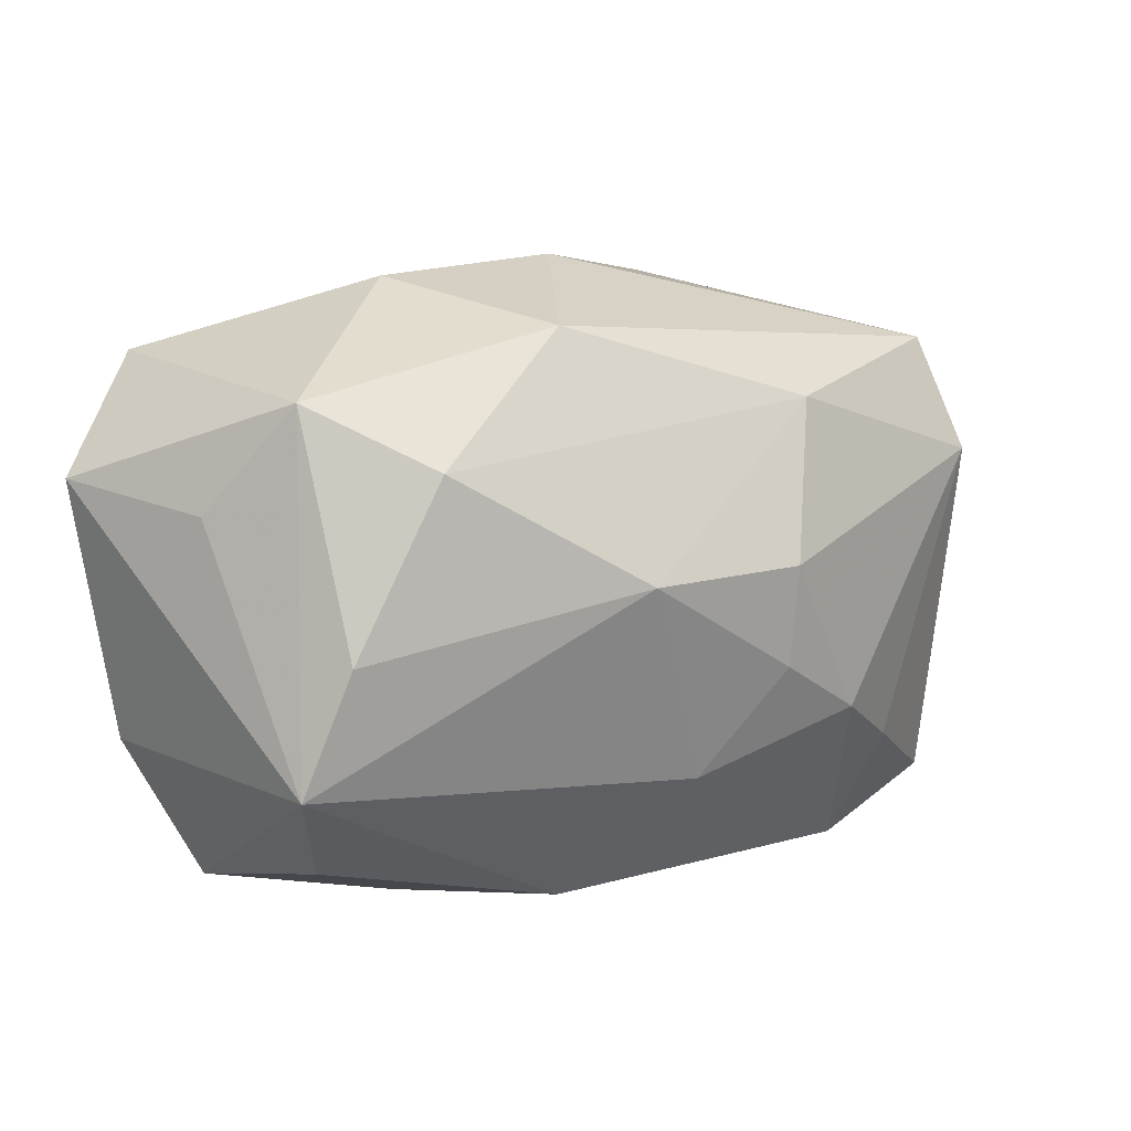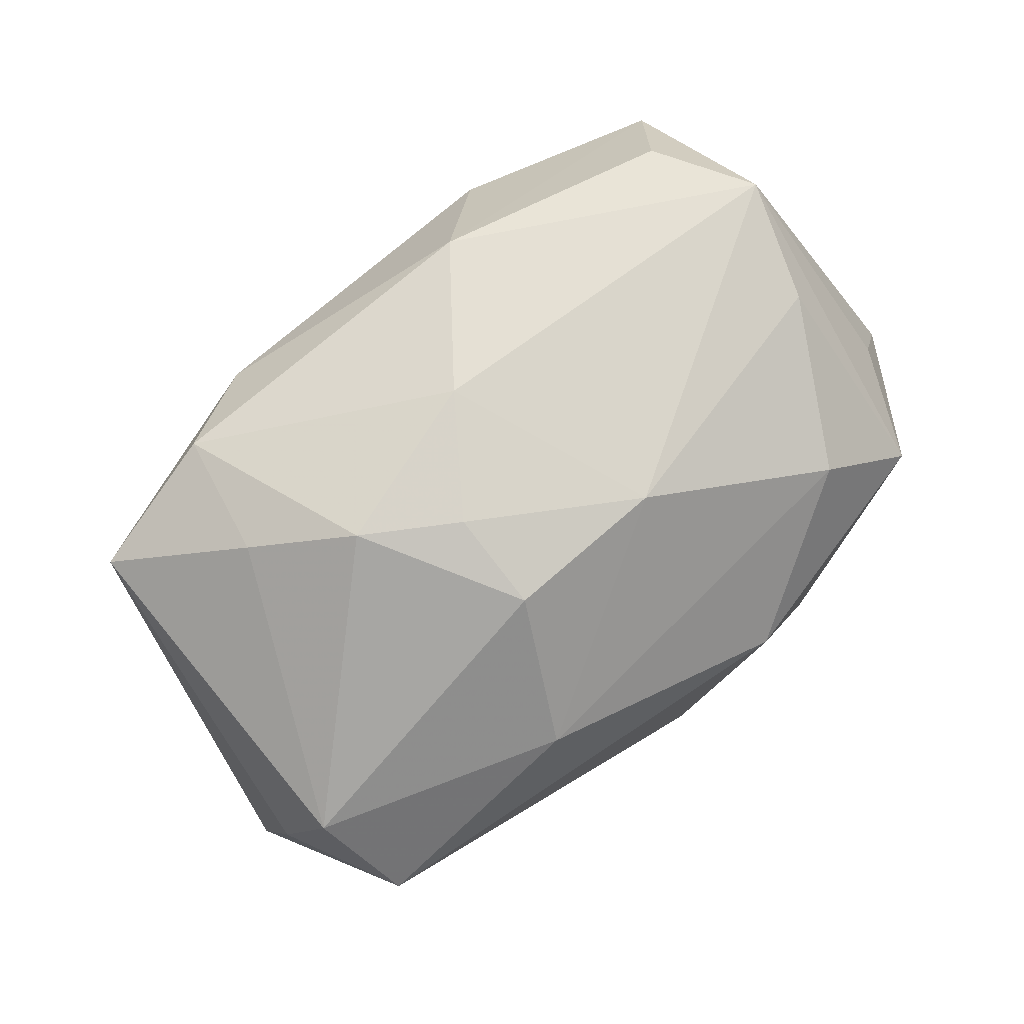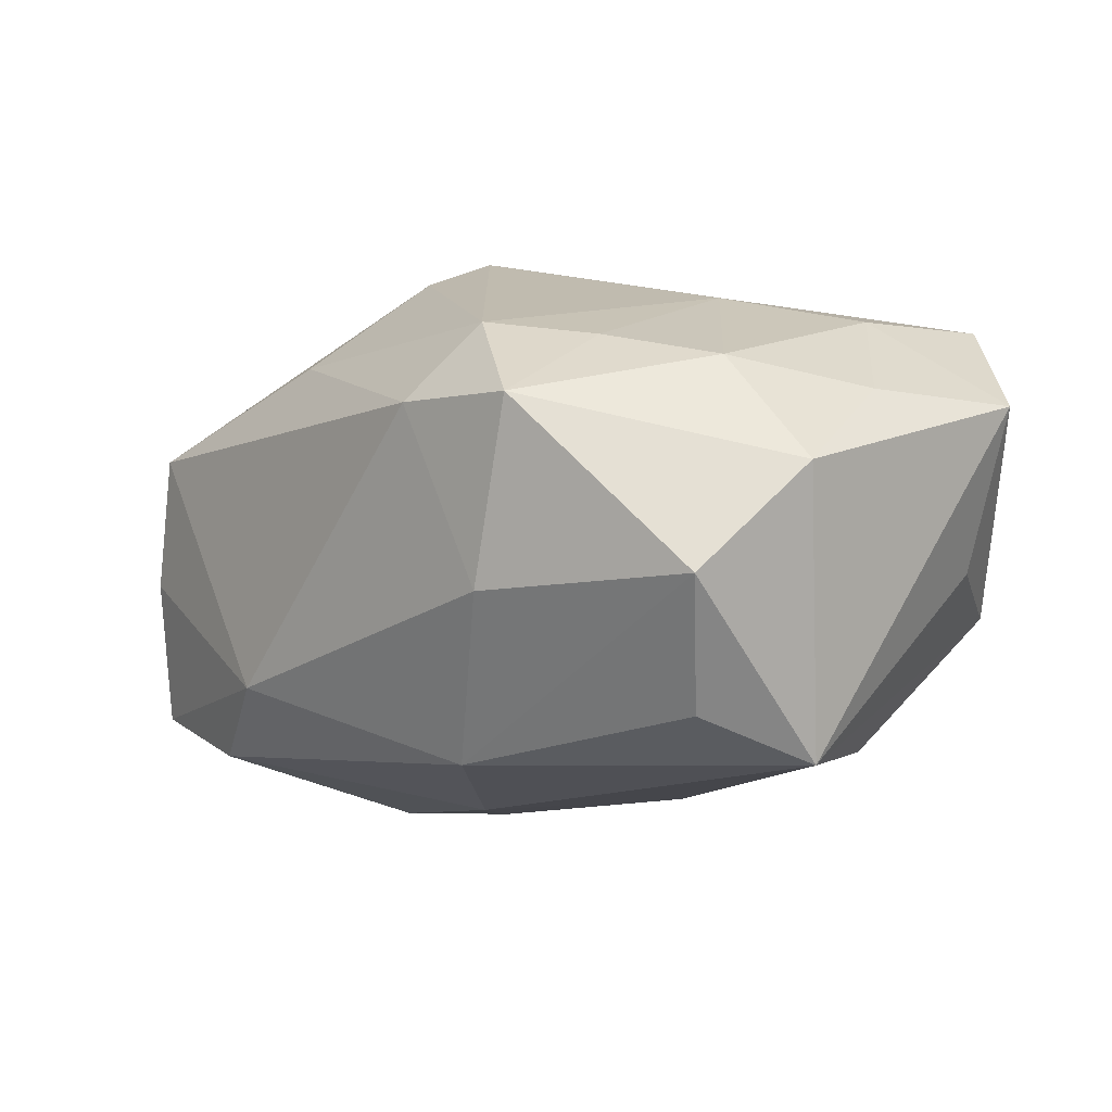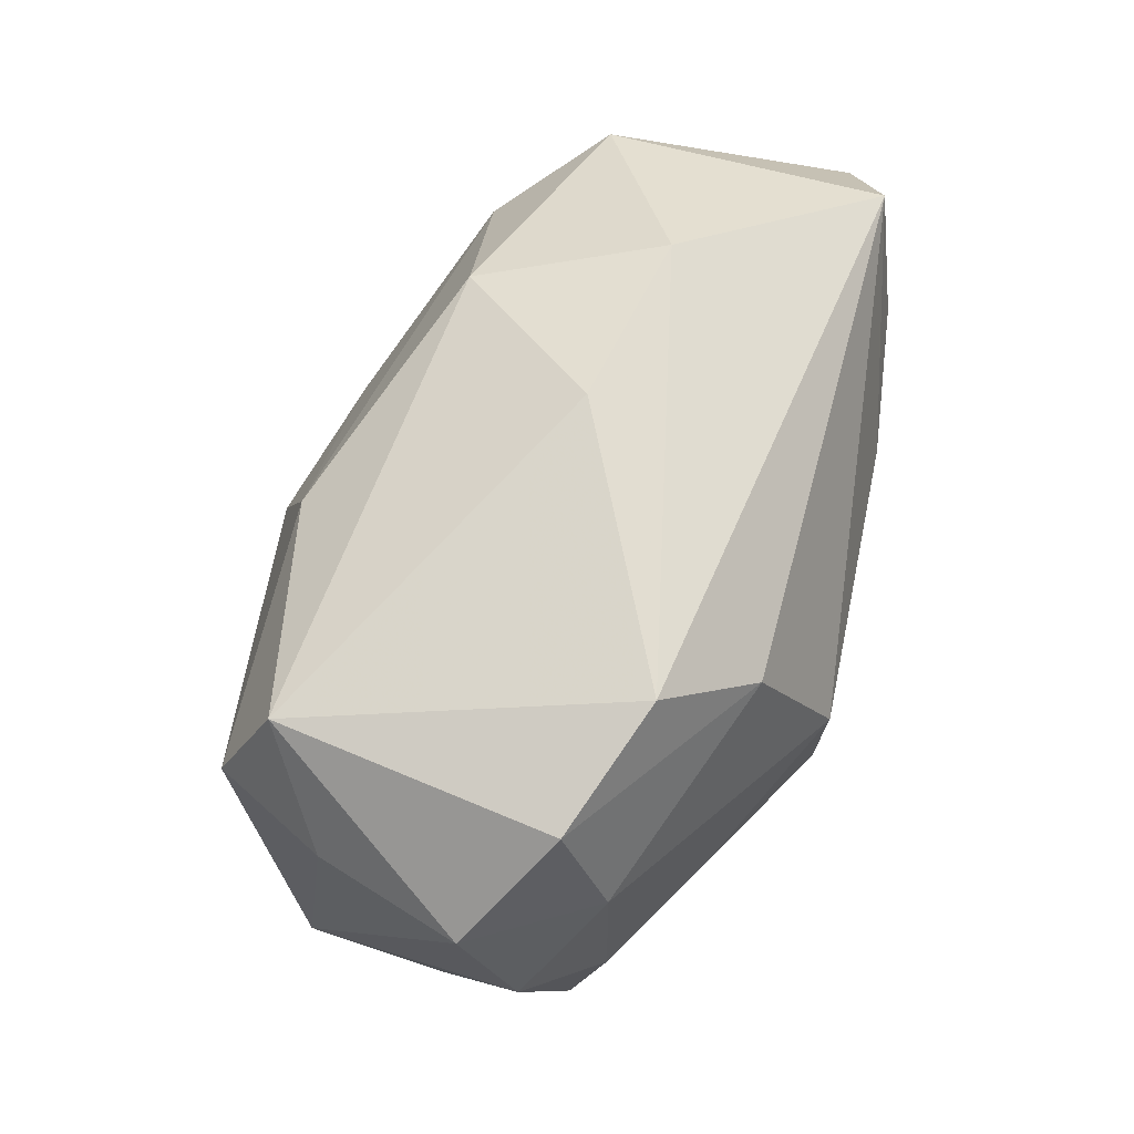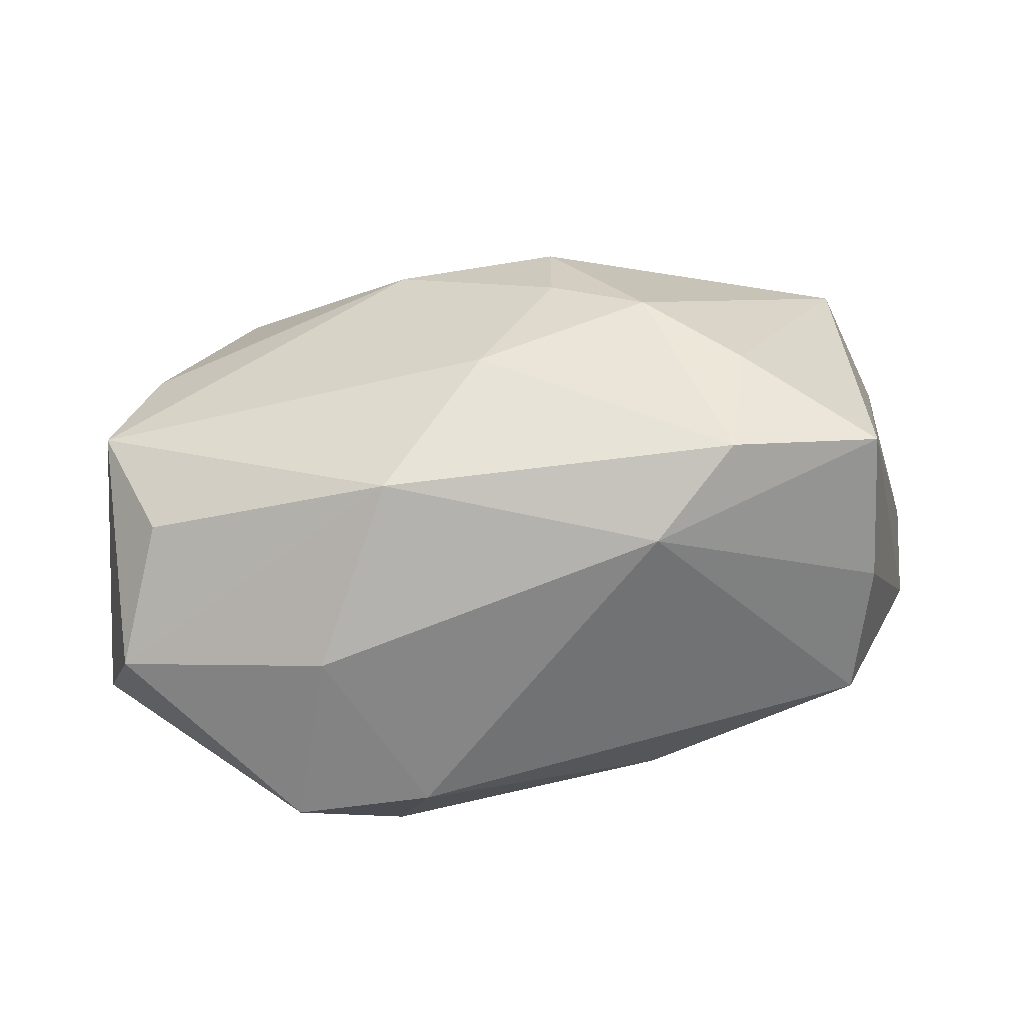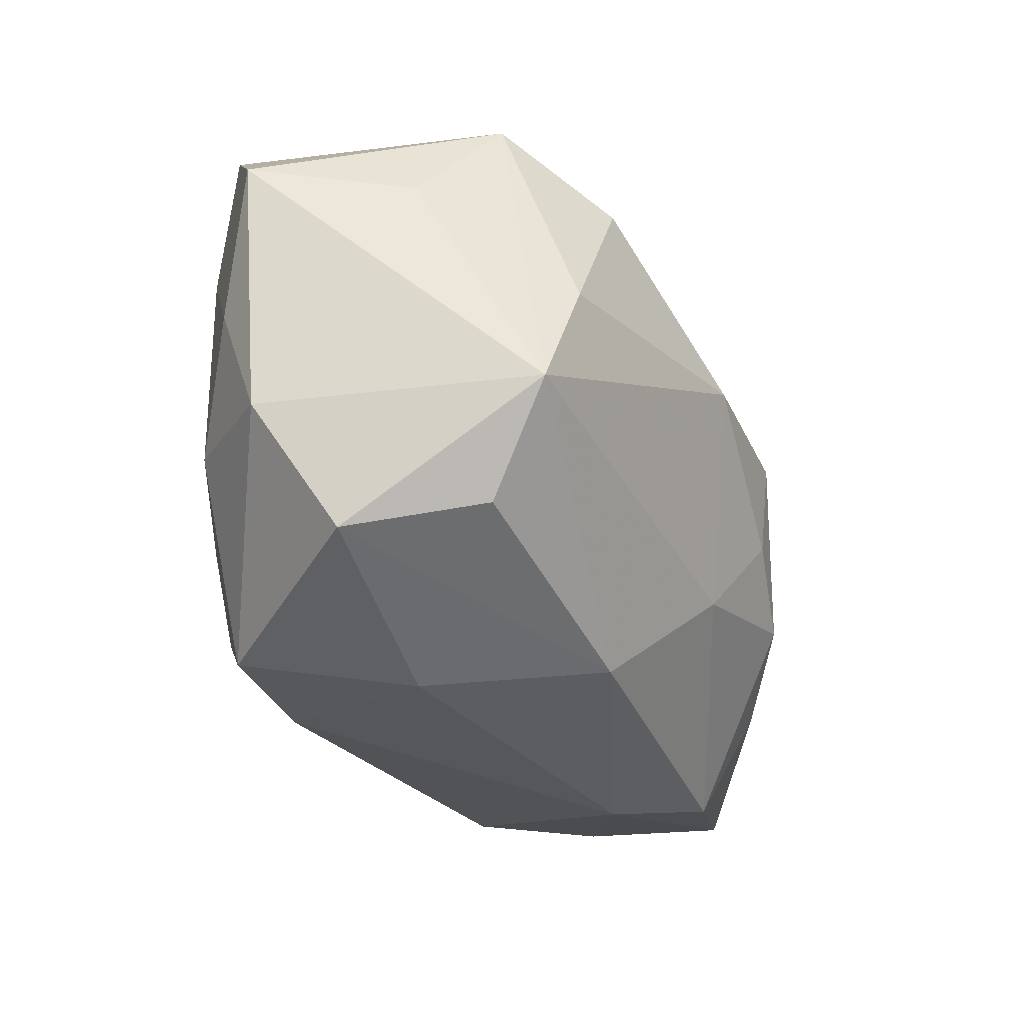
<metadata>
{"format":"obj","ext":"obj","renderer":"f3d","projection":"perspective","resolution":1024,"background":"white","views":[{"elev":11.8,"azim":132.5,"up":"+Y"},{"elev":-79.6,"azim":37.6,"up":"+Z"},{"elev":16.0,"azim":41.7,"up":"+Z"},{"elev":60.8,"azim":-78.0,"up":"+Y"},{"elev":-70.5,"azim":174.2,"up":"+Y"},{"elev":-33.0,"azim":97.0,"up":"+Y"}]}
</metadata>
<code>
v 0.01568 -0.004898 0.006894
v -0.0079 -0.01085 -0.007987
v 0.01159 0.004015 0.009819
v -0.01441 -0.003746 0.003903
v -0.0008341 0.001662 -0.01162
v 0.001762 -0.006264 -0.009063
v -0.01063 -0.001819 0.006807
v -0.0157 0.004574 -0.006145
v -0.01436 -0.008808 -0.002677
v -8.389e-05 0.01229 5.211e-05
v 0.007053 -0.005783 0.01018
v -0.0152 0.004347 0.003986
v -0.01757 0.0001658 0.00128
v 0.005231 0.001569 -0.01004
v -0.01435 -0.008019 0.002477
v 0.002164 -0.01072 0.007827
v -0.0008694 -0.002185 -0.01121
v -0.005441 -0.001657 0.01003
v 0.01485 -0.0001495 0.008436
v 0.01492 -0.0003904 -0.005007
v 0.01383 -0.008601 -0.001668
v -0.01043 0.0108 0.004543
v 0.01315 0.009067 0.008872
v 0.01124 -0.004088 0.009769
v 0.0163 -0.005004 -0.003841
v 0.005278 0.01036 -0.005446
v 0.01631 0.004201 0.001011
v -0.006975 -0.006778 0.007201
v -0.01511 0.008891 0.002321
v 0.01167 0.005934 -0.006124
v 0.003117 -0.007633 0.01039
v -0.01312 0.004391 -0.01036
v -0.008344 -0.006422 -0.01025
v 0.007134 -0.0108 0.008954
v -0.01795 0.004984 -0.0006936
v 0.01729 0.004942 0.007321
v -0.00443 -0.004314 -0.01149
v -0.005441 -0.01191 -0.004276
v 0.004973 -0.01086 -0.005053
v 0.01456 0.008247 -0.002043
v -0.007586 0.007895 0.007773
v 0.006678 -0.01191 0.002059
v -0.005617 0.002058 0.01039
v -0.01281 0.008703 -0.008252
v -0.003579 0.007358 -0.009711
v 0.0145 -0.009656 0.00375
v 0.00632 0.001968 0.01039
v -0.01355 -0.009171 -0.008256
v 0.00714 0.01182 0.001666
f 3 47 24
f 23 3 36
f 36 40 23
f 23 41 43
f 43 47 23
f 23 47 3
f 31 16 34
f 31 47 43
f 42 16 38
f 34 16 42
f 38 16 15
f 10 44 22
f 41 23 22
f 34 42 46
f 21 25 46
f 49 23 40
f 10 22 49
f 49 22 23
f 11 24 47
f 47 31 11
f 34 24 11
f 11 31 34
f 27 40 36
f 36 25 27
f 27 25 40
f 20 30 40
f 40 25 20
f 37 32 5
f 9 48 38
f 38 15 9
f 18 31 43
f 43 41 12
f 1 24 34
f 34 46 1
f 1 25 36
f 1 46 25
f 26 44 10
f 10 49 26
f 26 49 40
f 40 30 26
f 14 20 25
f 30 20 14
f 48 32 33
f 32 37 33
f 31 18 28
f 28 18 15
f 16 31 28
f 28 15 16
f 7 18 43
f 43 12 7
f 44 32 8
f 8 35 44
f 8 32 48
f 48 35 8
f 29 35 12
f 41 22 29
f 29 12 41
f 29 22 44
f 44 35 29
f 13 9 15
f 12 35 13
f 48 9 13
f 13 35 48
f 19 1 36
f 24 1 19
f 36 3 19
f 3 24 19
f 44 26 45
f 5 32 45
f 45 32 44
f 45 26 30
f 45 14 5
f 30 14 45
f 17 37 5
f 5 14 17
f 39 42 38
f 39 25 21
f 21 46 39
f 39 46 42
f 4 7 12
f 12 13 4
f 4 13 15
f 15 18 4
f 18 7 4
f 2 33 37
f 48 33 2
f 38 48 2
f 2 39 38
f 25 39 6
f 37 17 6
f 6 2 37
f 39 2 6
f 6 14 25
f 6 17 14

</code>
